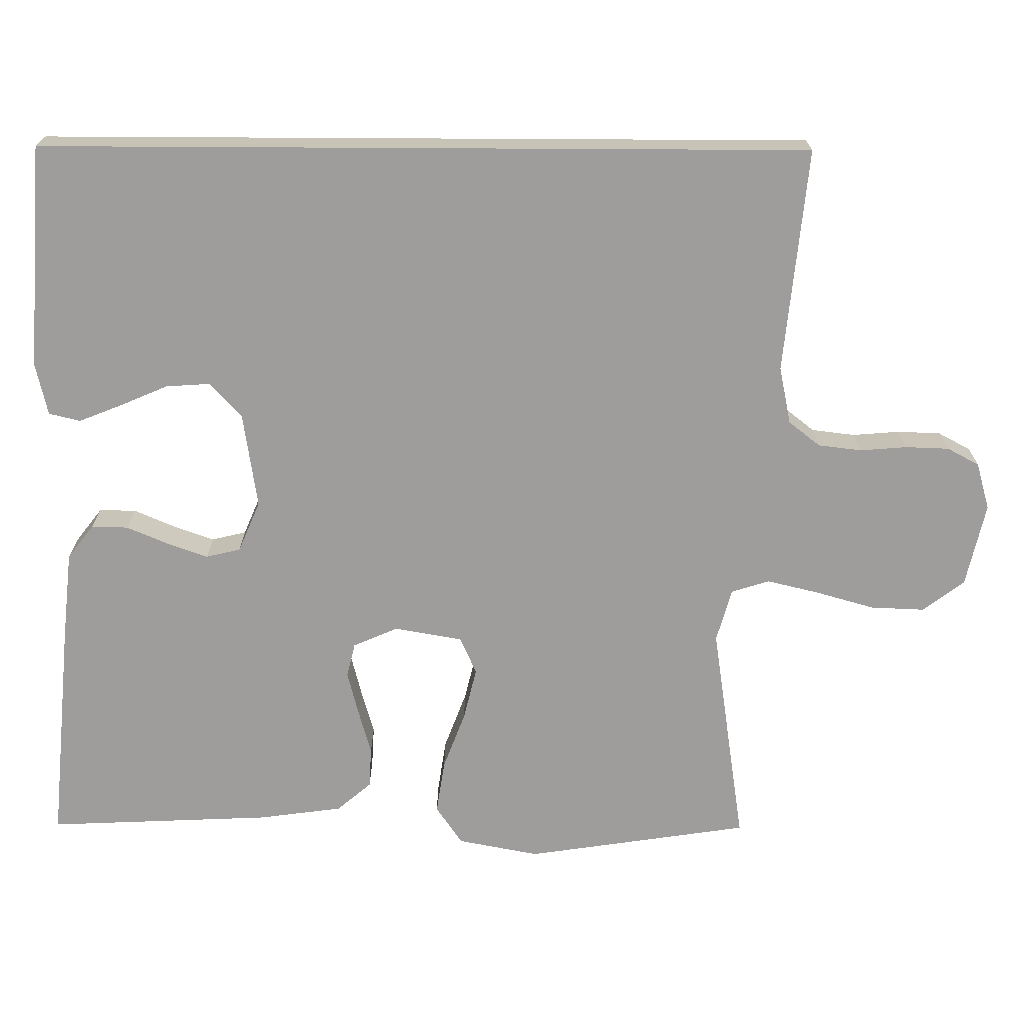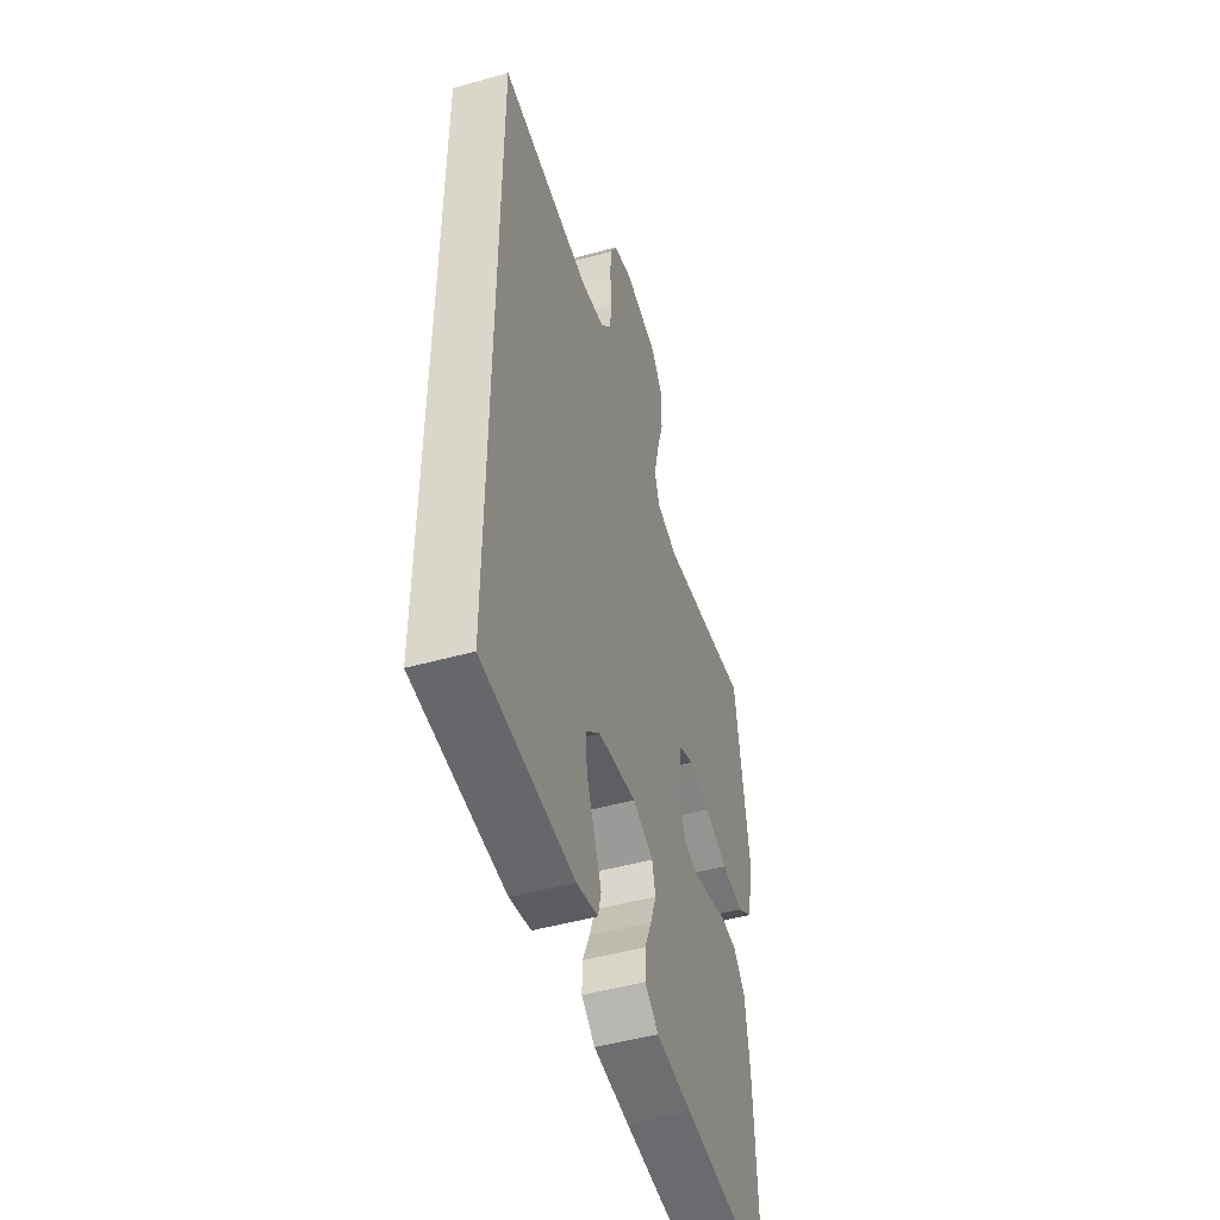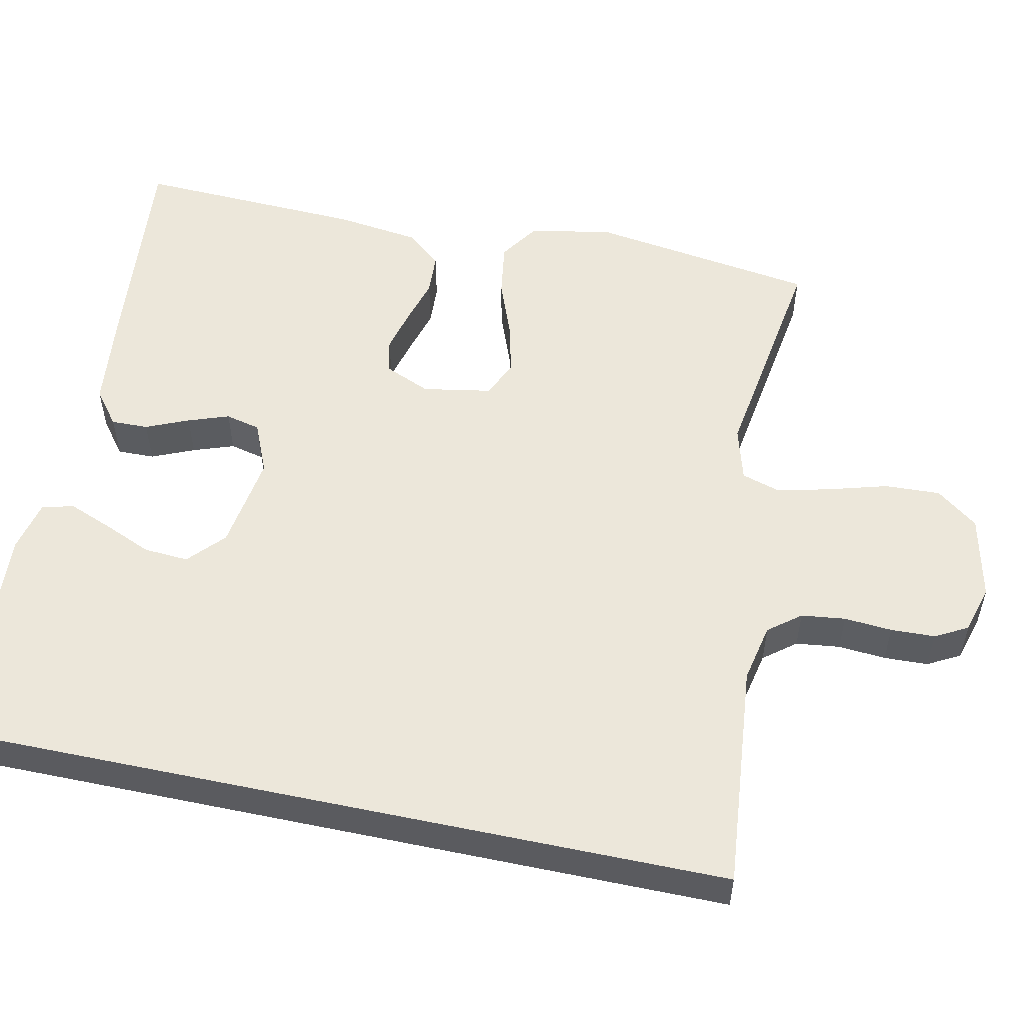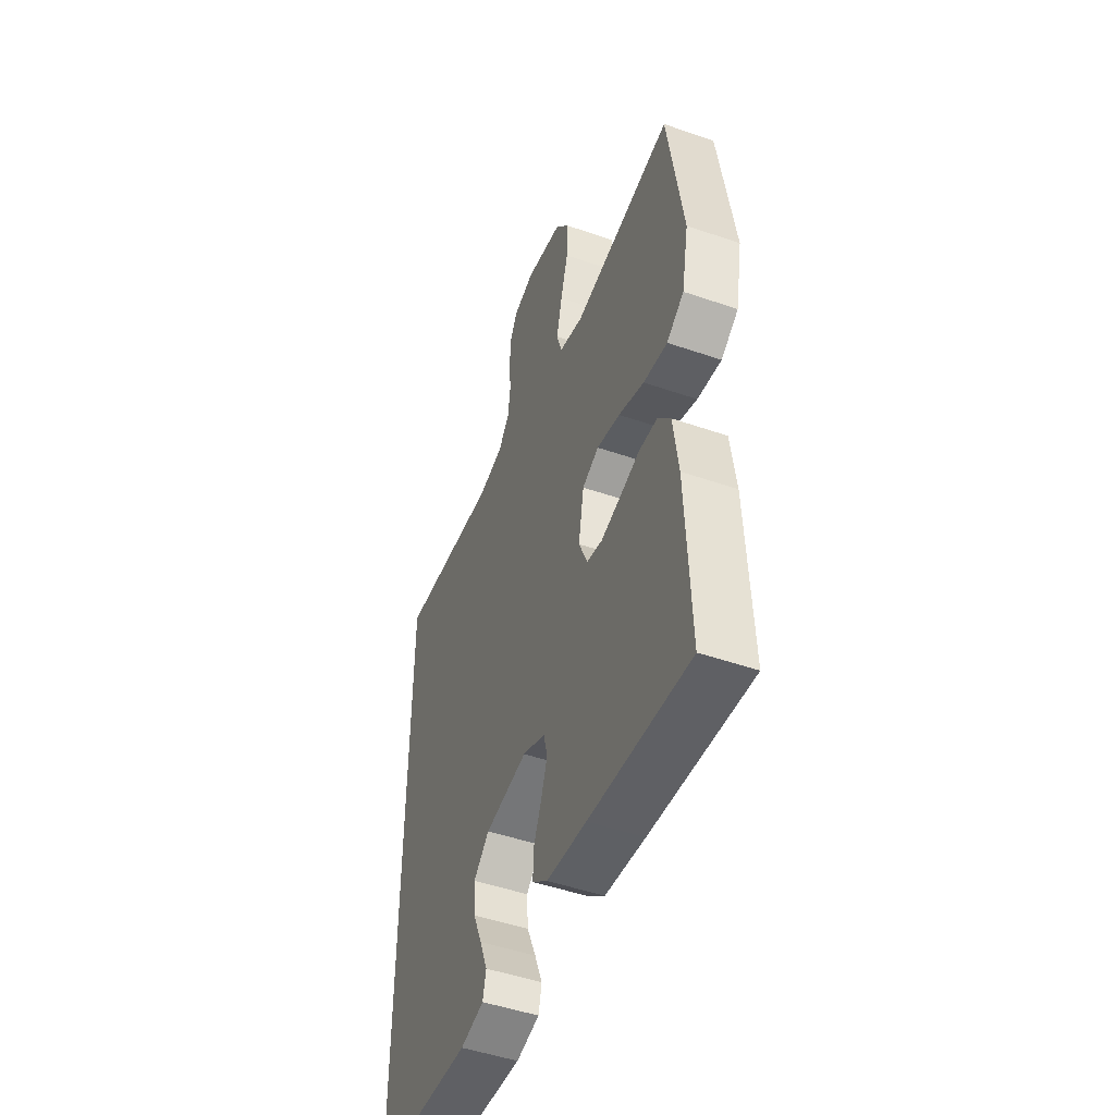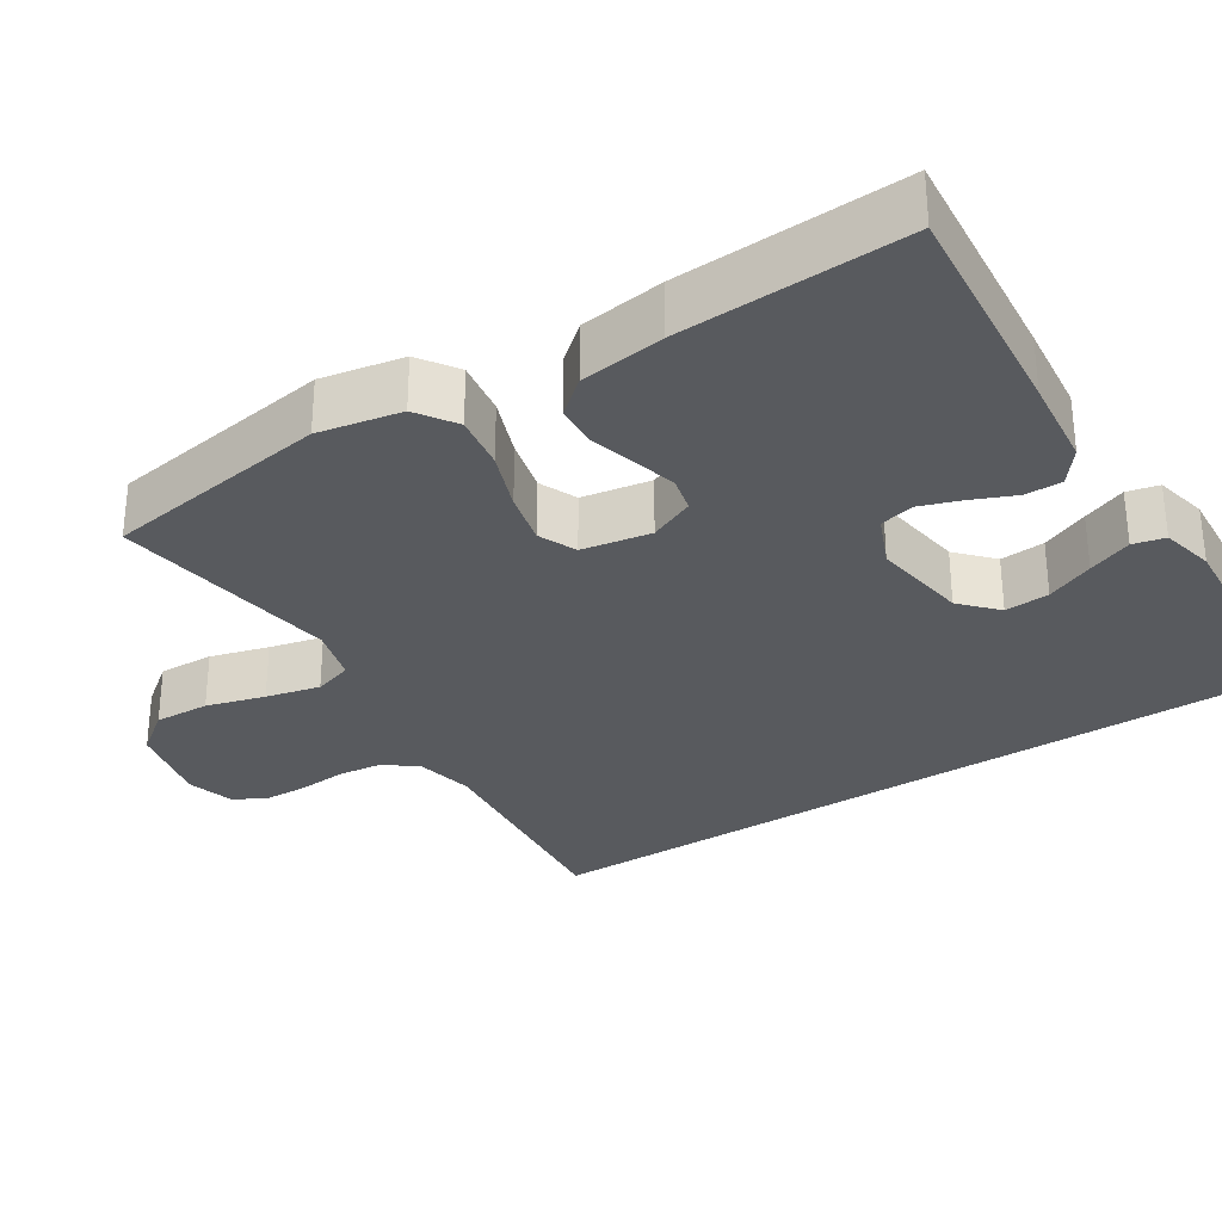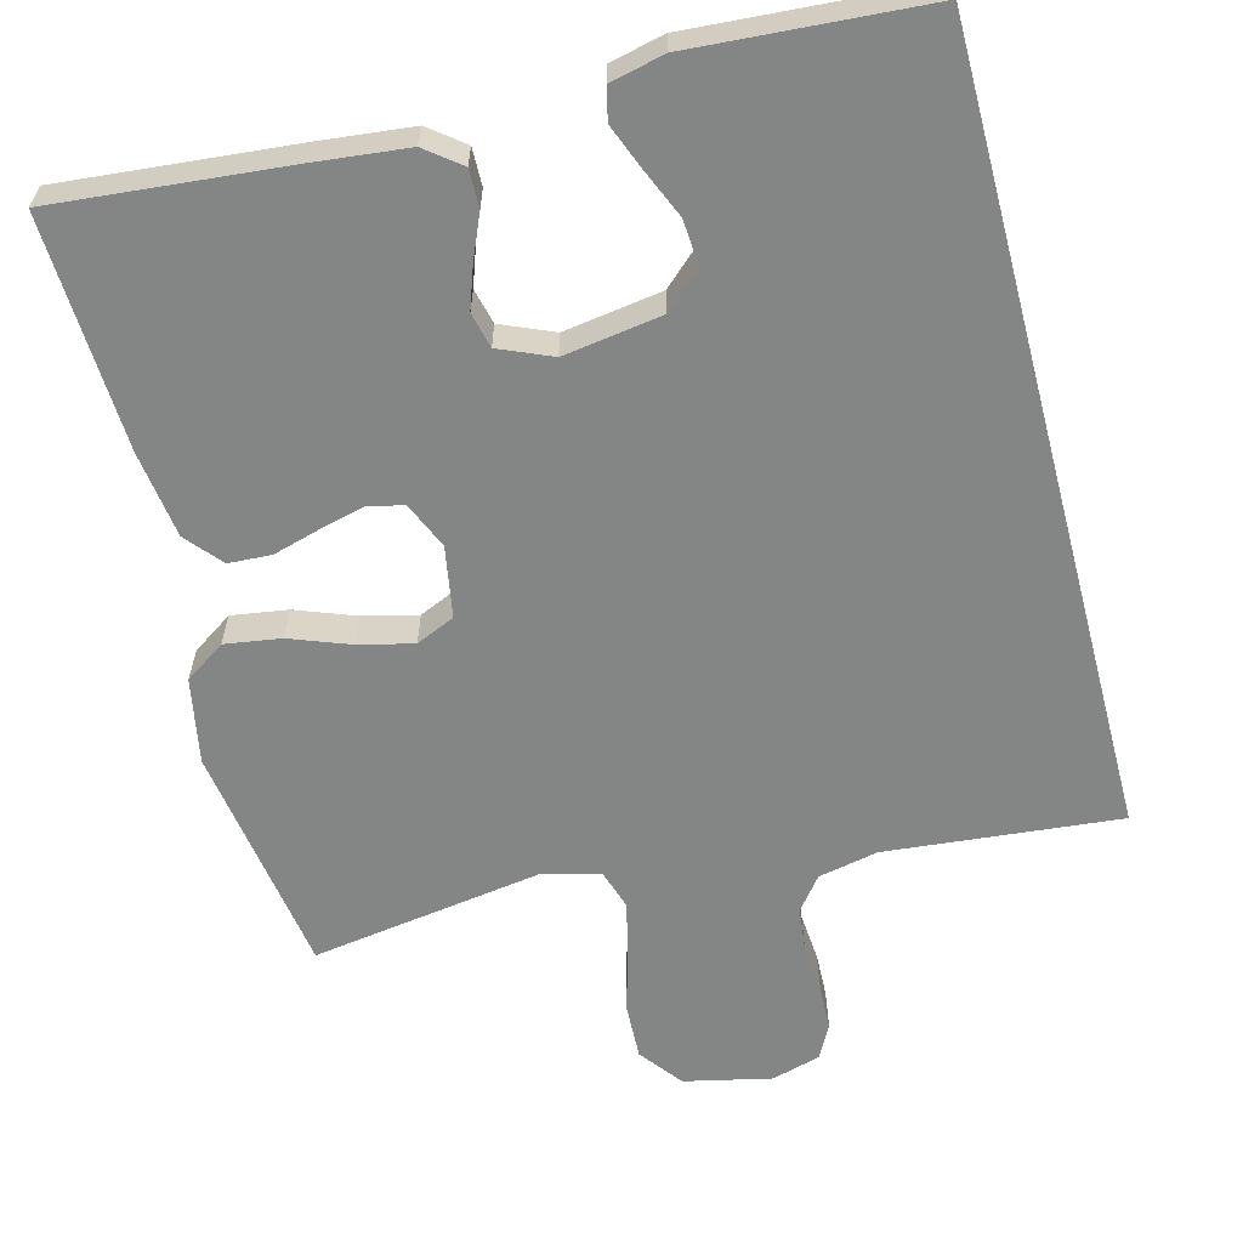
<metadata>
{"format":"obj","ext":"obj","renderer":"f3d","projection":"perspective","resolution":1024,"background":"white","views":[{"elev":-70.4,"azim":-90.3,"up":"+Y"},{"elev":-48.5,"azim":-72.7,"up":"+Z"},{"elev":54.0,"azim":-78.0,"up":"+Y"},{"elev":-48.6,"azim":68.9,"up":"+Z"},{"elev":-30.9,"azim":122.8,"up":"+Y"},{"elev":-61.6,"azim":-165.2,"up":"+Y"}]}
</metadata>
<code>
v 0.5 0.07 0.5
v 0.545 0.07 0.2
v 0.524 0.07 0.091
v 0.472 0.07 0.056
v 0.4 0.07 0.067
v 0.323 0.07 0.096
v 0.253 0.07 0.113
v 0.203 0.07 0.091
v 0.187 0.07 0
v 0.213 0.07 -0.06
v 0.259 0.07 -0.071
v 0.318 0.07 -0.056
v 0.378 0.07 -0.039
v 0.433 0.07 -0.042
v 0.472 0.07 -0.088
v 0.487 0.07 -0.2
v 0.5 0.07 -0.5
v 0.2 0.07 -0.472
v 0.08 0.07 -0.459
v 0.035 0.07 -0.424
v 0.036 0.07 -0.375
v 0.06 0.07 -0.319
v 0.079 0.07 -0.265
v 0.068 0.07 -0.219
v 0 0.07 -0.19
v -0.127 0.07 -0.209
v -0.174 0.07 -0.252
v -0.17 0.07 -0.311
v -0.143 0.07 -0.374
v -0.12 0.07 -0.432
v -0.13 0.07 -0.474
v -0.2 0.07 -0.49
v -0.5 0.07 -0.469
v -0.5 0.07 0.558
v -0.2 0.07 0.529
v -0.123 0.07 0.545
v -0.09 0.07 0.587
v -0.083 0.07 0.645
v -0.088 0.07 0.708
v -0.086 0.07 0.766
v -0.063 0.07 0.809
v 0 0.07 0.827
v 0.112 0.07 0.802
v 0.154 0.07 0.747
v 0.151 0.07 0.674
v 0.129 0.07 0.597
v 0.112 0.07 0.526
v 0.128 0.07 0.475
v 0.2 0.07 0.455
v 0.5 0 0.5
v 0.545 0 0.2
v 0.524 0 0.091
v 0.472 0 0.056
v 0.4 0 0.067
v 0.323 0 0.096
v 0.253 0 0.113
v 0.203 0 0.091
v 0.187 0 0
v 0.213 0 -0.06
v 0.259 0 -0.071
v 0.318 0 -0.056
v 0.378 0 -0.039
v 0.433 0 -0.042
v 0.472 0 -0.088
v 0.487 0 -0.2
v 0.5 0 -0.5
v 0.2 0 -0.472
v 0.08 0 -0.459
v 0.035 0 -0.424
v 0.036 0 -0.375
v 0.06 0 -0.319
v 0.079 0 -0.265
v 0.068 0 -0.219
v 0 0 -0.19
v -0.127 0 -0.209
v -0.174 0 -0.252
v -0.17 0 -0.311
v -0.143 0 -0.374
v -0.12 0 -0.432
v -0.13 0 -0.474
v -0.2 0 -0.49
v -0.5 0 -0.469
v -0.5 0 0.558
v -0.2 0 0.529
v -0.123 0 0.545
v -0.09 0 0.587
v -0.083 0 0.645
v -0.088 0 0.708
v -0.086 0 0.766
v -0.063 0 0.809
v 0 0 0.827
v 0.112 0 0.802
v 0.154 0 0.747
v 0.151 0 0.674
v 0.129 0 0.597
v 0.112 0 0.526
v 0.128 0 0.475
v 0.2 0 0.455
f 43 44 45 46
f 43 46 47
f 42 43 47
f 41 42 47 48
f 38 39 40 41
f 37 38 41 48
f 32 33 34 35
f 32 35 36
f 28 29 30 31
f 28 31 32
f 27 28 32
f 19 20 21 22
f 19 22 23
f 18 19 23
f 17 18 23 24
f 15 16 17 24
f 12 13 14 15
f 11 12 15 24
f 3 4 5 6
f 3 6 7
f 49 1 2 3
f 48 49 3 7
f 27 32 36 37
f 26 27 37 48
f 25 26 48
f 10 11 24 25
f 9 10 25
f 8 9 25 48
f 7 8 48
f 95 94 93 92
f 96 95 92
f 96 92 91
f 97 96 91 90
f 90 89 88 87
f 97 90 87 86
f 84 83 82 81
f 85 84 81
f 80 79 78 77
f 81 80 77
f 81 77 76
f 71 70 69 68
f 72 71 68
f 72 68 67
f 73 72 67 66
f 73 66 65 64
f 64 63 62 61
f 73 64 61 60
f 55 54 53 52
f 56 55 52
f 52 51 50 98
f 56 52 98 97
f 86 85 81 76
f 97 86 76 75
f 97 75 74
f 74 73 60 59
f 74 59 58
f 97 74 58 57
f 97 57 56
f 1 50 51 2
f 2 51 52 3
f 3 52 53 4
f 4 53 54 5
f 5 54 55 6
f 6 55 56 7
f 7 56 57 8
f 8 57 58 9
f 9 58 59 10
f 10 59 60 11
f 11 60 61 12
f 12 61 62 13
f 13 62 63 14
f 14 63 64 15
f 15 64 65 16
f 16 65 66 17
f 17 66 67 18
f 18 67 68 19
f 19 68 69 20
f 20 69 70 21
f 21 70 71 22
f 22 71 72 23
f 23 72 73 24
f 24 73 74 25
f 25 74 75 26
f 26 75 76 27
f 27 76 77 28
f 28 77 78 29
f 29 78 79 30
f 30 79 80 31
f 31 80 81 32
f 32 81 82 33
f 33 82 83 34
f 34 83 84 35
f 35 84 85 36
f 36 85 86 37
f 37 86 87 38
f 38 87 88 39
f 39 88 89 40
f 40 89 90 41
f 41 90 91 42
f 42 91 92 43
f 43 92 93 44
f 44 93 94 45
f 45 94 95 46
f 46 95 96 47
f 47 96 97 48
f 48 97 98 49
f 49 98 50 1

</code>
